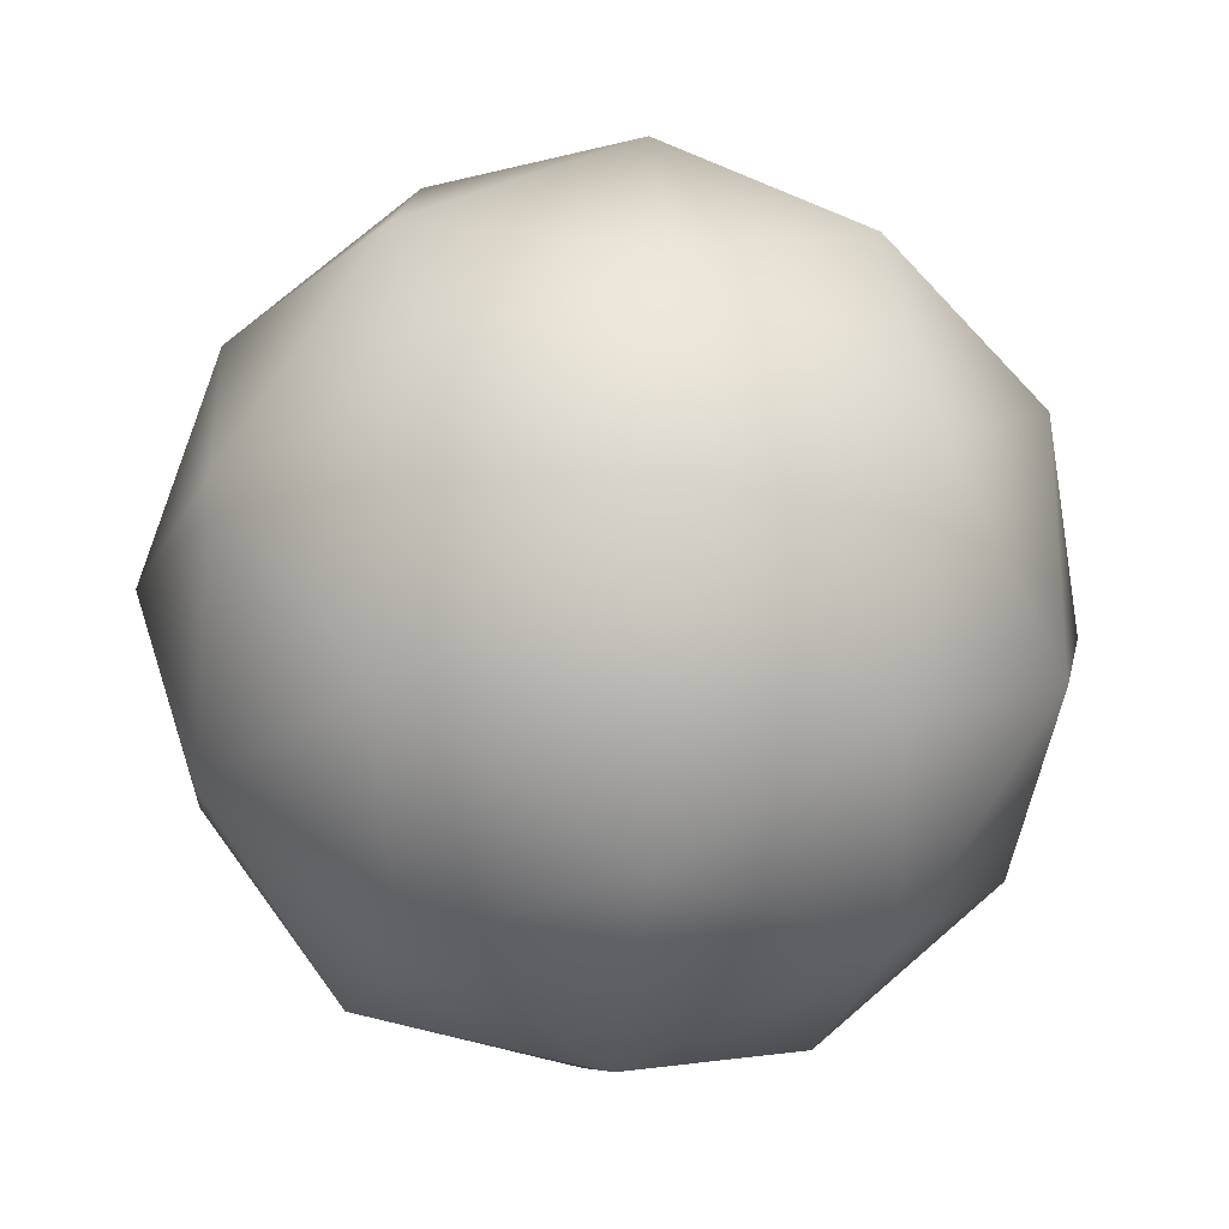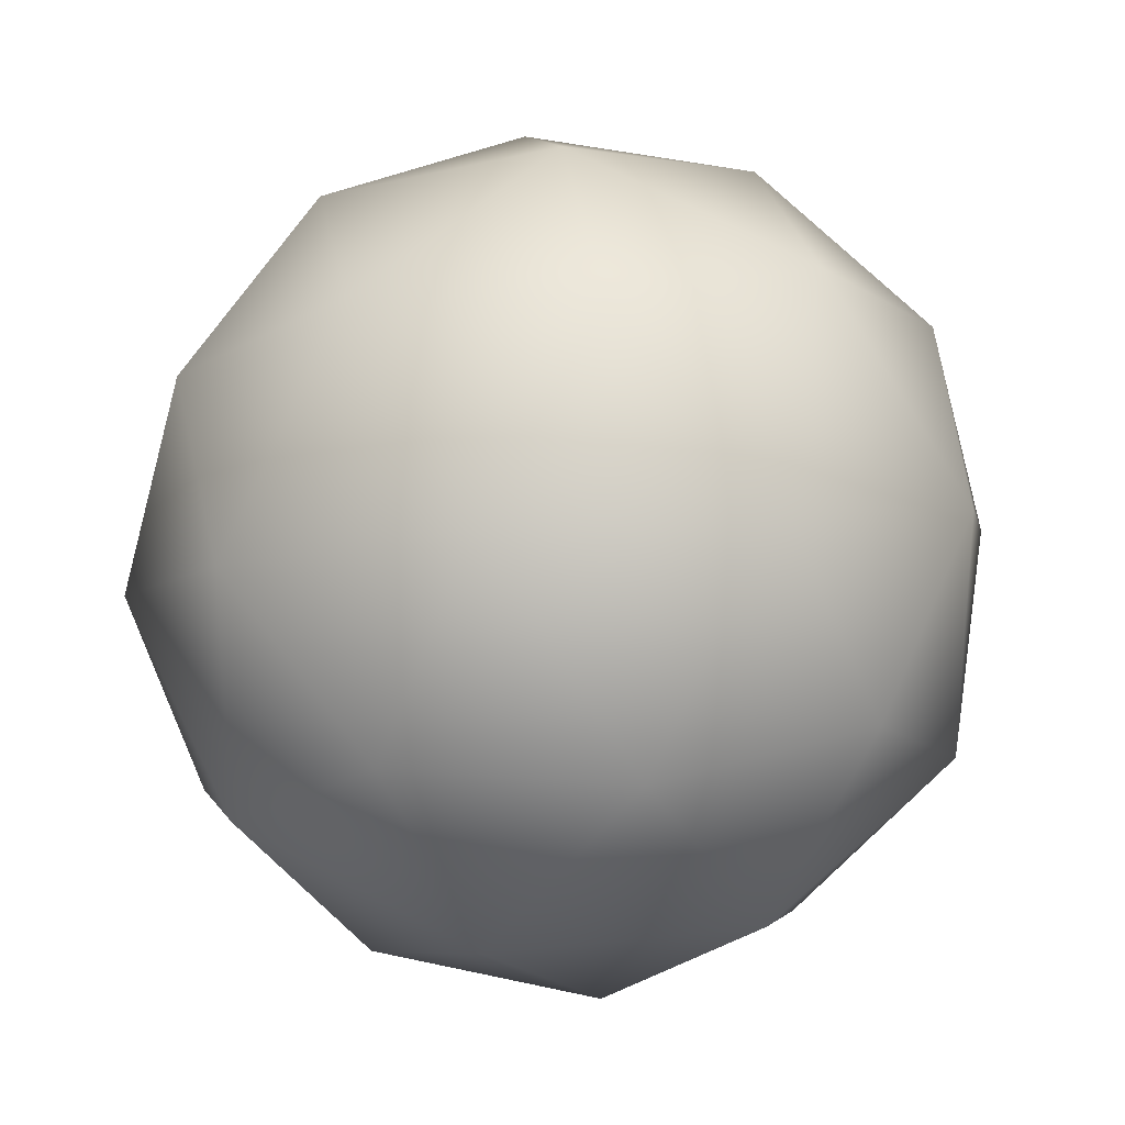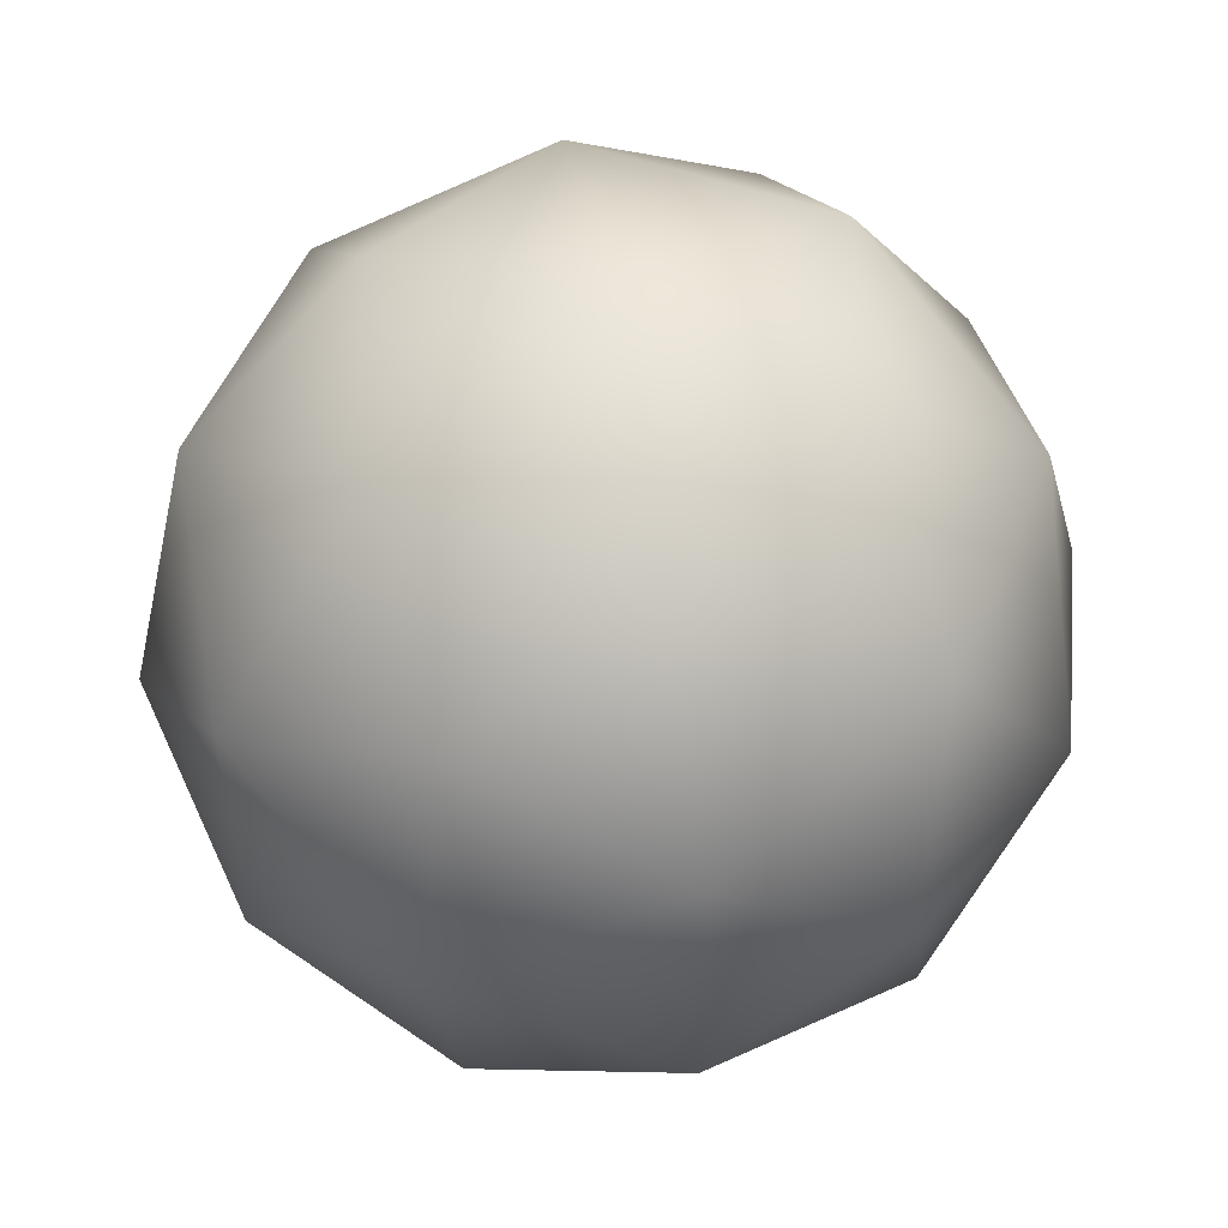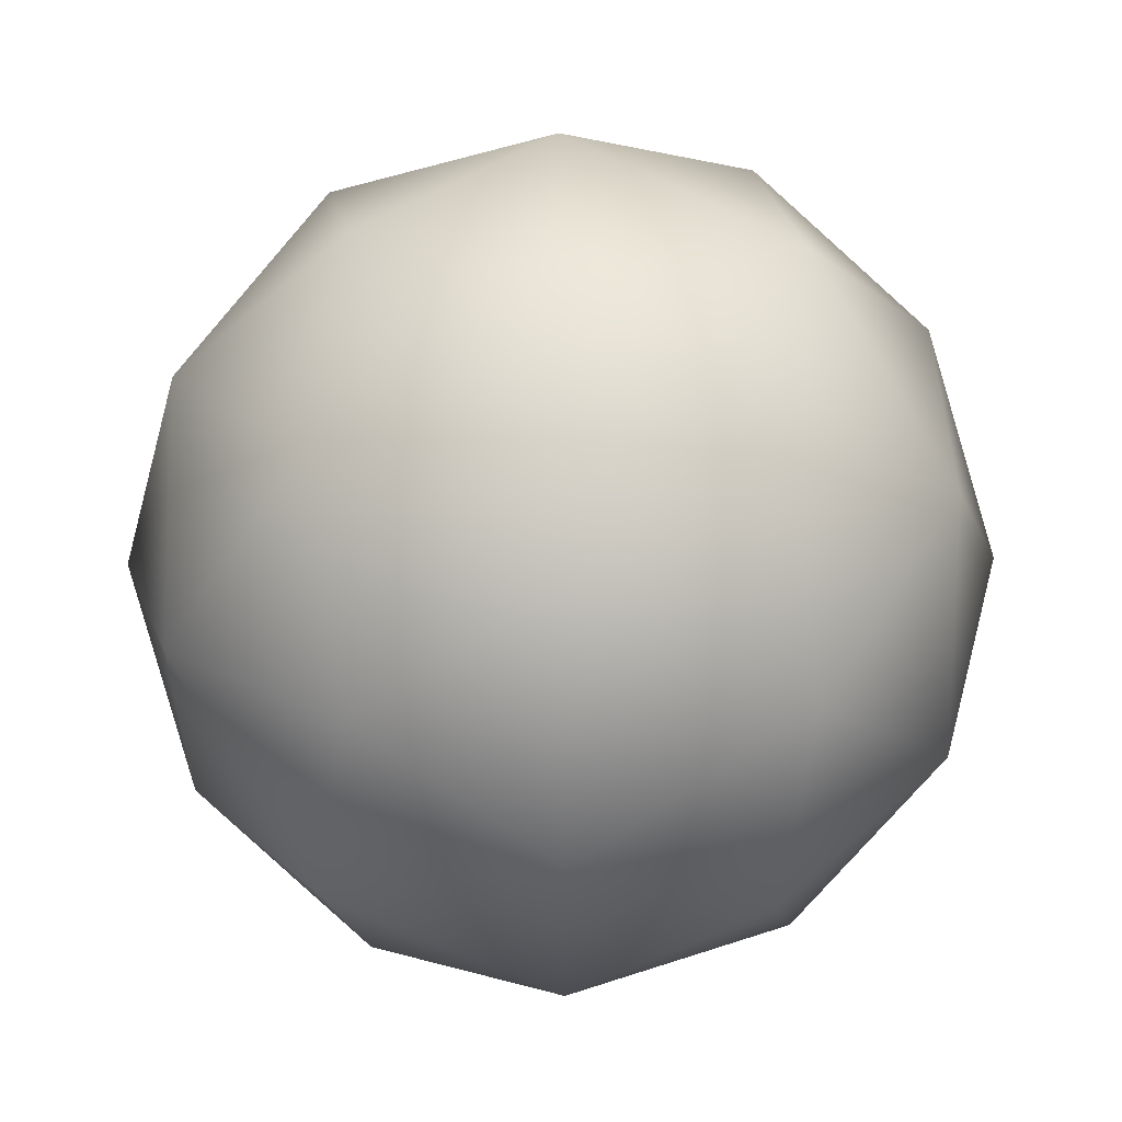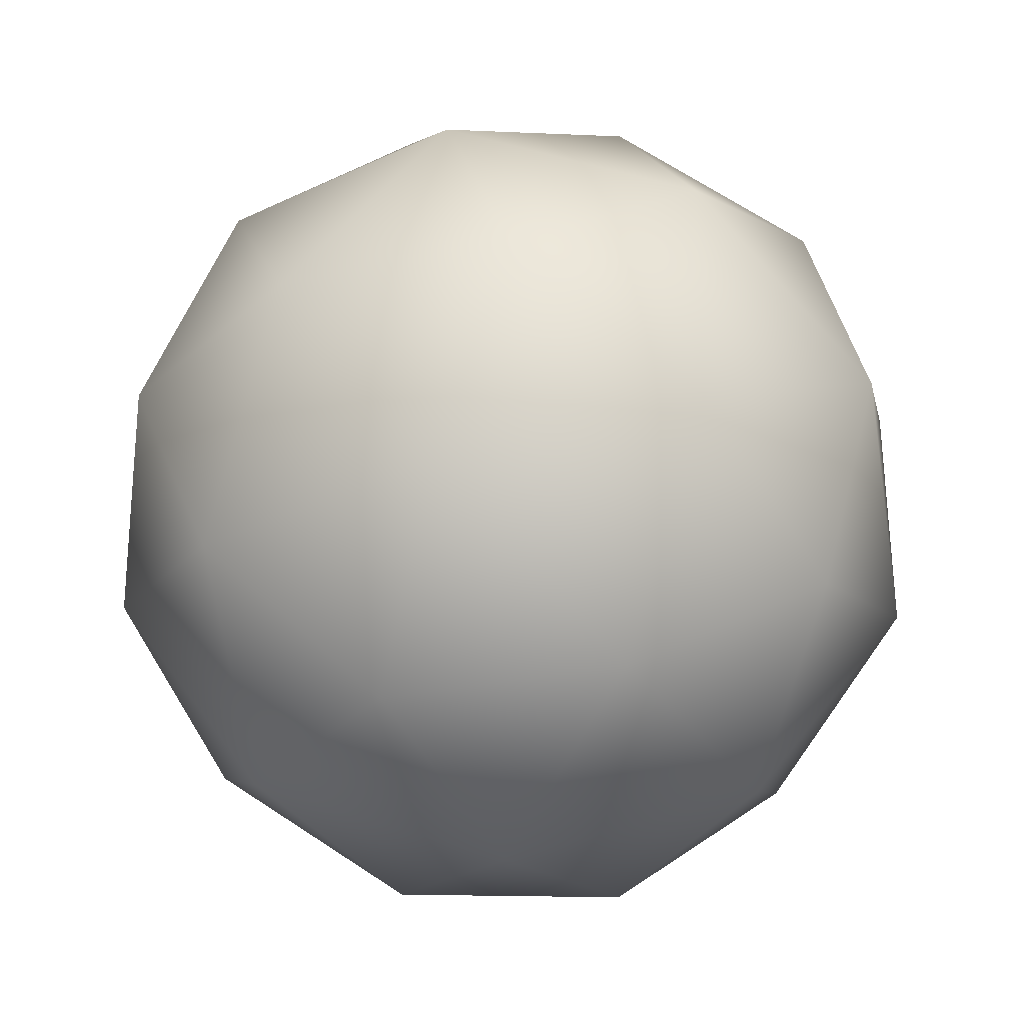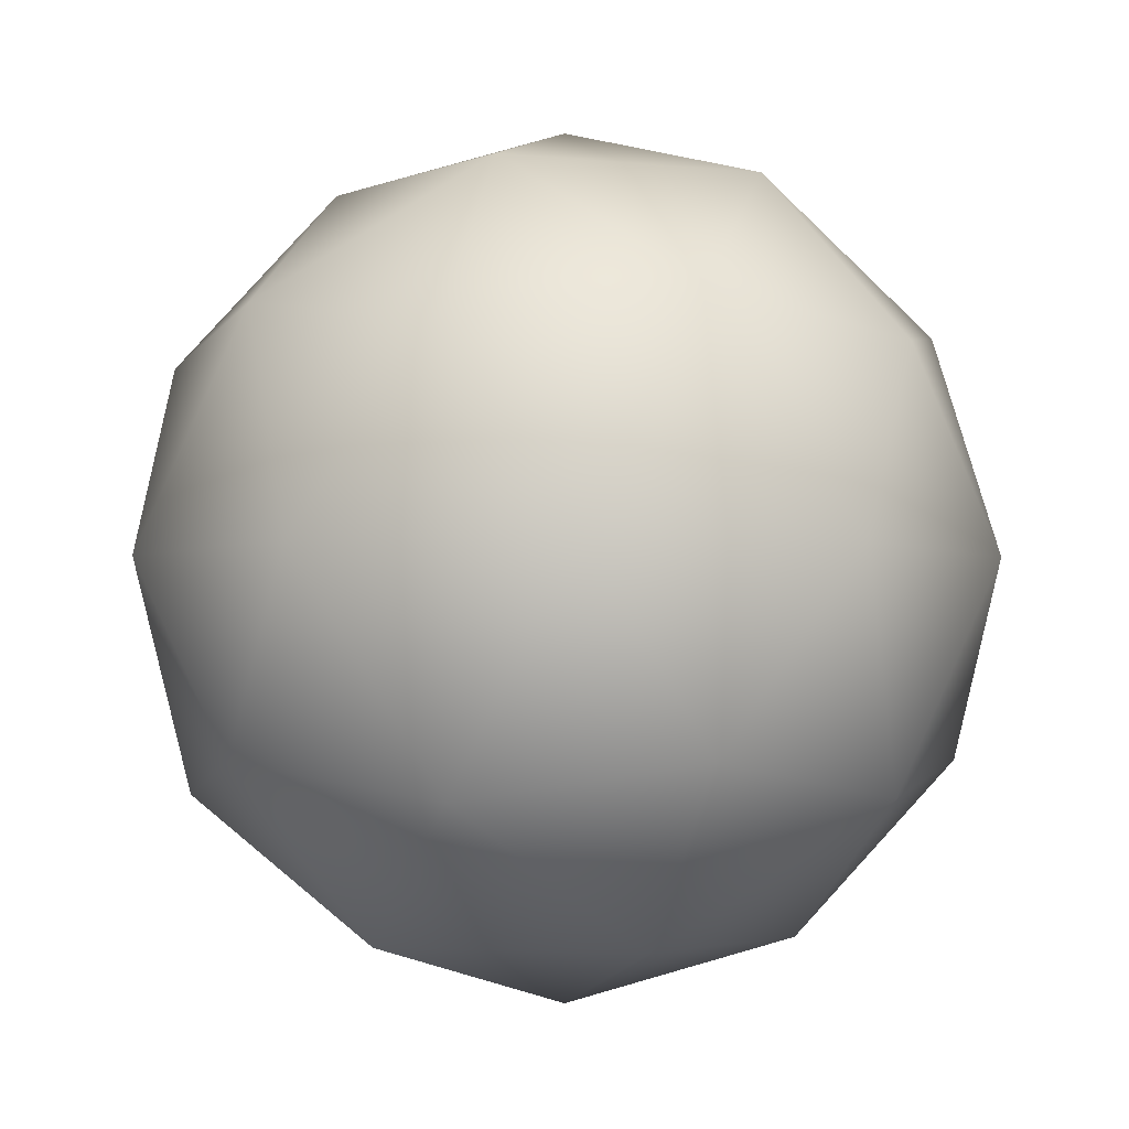
<metadata>
{"format":"obj","ext":"obj","renderer":"f3d","projection":"perspective","resolution":1024,"background":"white","views":[{"elev":-25.6,"azim":19.7,"up":"+Z"},{"elev":26.8,"azim":138.7,"up":"+Z"},{"elev":50.0,"azim":-100.2,"up":"+Z"},{"elev":56.7,"azim":-90.5,"up":"+Z"},{"elev":53.2,"azim":36.9,"up":"+Y"},{"elev":-3.4,"azim":34.2,"up":"+Y"}]}
</metadata>
<code>
o Icosphere
v 0 -0.5 0
v 0.3618 -0.2236 0.2629
v -0.1382 -0.2236 0.4253
v -0.4472 -0.2236 0
v -0.1382 -0.2236 -0.4253
v 0.3618 -0.2236 -0.2629
v 0.1382 0.2236 0.4253
v -0.3618 0.2236 0.2629
v -0.3618 0.2236 -0.2629
v 0.1382 0.2236 -0.4253
v 0.4472 0.2236 0
v 0 0.5 0
v 0.2127 -0.4253 0.1545
v 0.1314 -0.2629 0.4045
v -0.08123 -0.4253 0.25
v 0.2127 -0.4253 -0.1545
v 0.4253 -0.2629 0
v -0.3441 -0.2629 0.25
v -0.2629 -0.4253 0
v -0.3441 -0.2629 -0.25
v -0.08123 -0.4253 -0.25
v 0.1314 -0.2629 -0.4045
v 0.4755 0 -0.1545
v 0.4755 0 0.1545
v 0.2939 0 0.4045
v 0 0 0.5
v -0.2939 0 0.4045
v -0.4755 0 0.1545
v -0.4755 0 -0.1545
v -0.2939 0 -0.4045
v 0 0 -0.5
v 0.2939 0 -0.4045
v 0.3441 0.2629 0.25
v -0.1314 0.2629 0.4045
v -0.4253 0.2629 0
v -0.1314 0.2629 -0.4045
v 0.3441 0.2629 -0.25
v 0.2629 0.4253 0
v 0.08123 0.4253 0.25
v -0.2127 0.4253 0.1545
v -0.2127 0.4253 -0.1545
v 0.08123 0.4253 -0.25
f 1 13 15
f 2 13 17
f 1 15 19
f 1 19 21
f 1 21 16
f 2 17 24
f 3 14 26
f 4 18 28
f 5 20 30
f 6 22 32
f 2 24 25
f 3 26 27
f 4 28 29
f 5 30 31
f 6 32 23
f 7 33 39
f 8 34 40
f 9 35 41
f 10 36 42
f 11 37 38
f 15 14 3
f 15 13 14
f 13 2 14
f 17 16 6
f 17 13 16
f 13 1 16
f 19 18 4
f 19 15 18
f 15 3 18
f 21 20 5
f 21 19 20
f 19 4 20
f 16 22 6
f 16 21 22
f 21 5 22
f 24 23 11
f 24 17 23
f 17 6 23
f 26 25 7
f 26 14 25
f 14 2 25
f 28 27 8
f 28 18 27
f 18 3 27
f 30 29 9
f 30 20 29
f 20 4 29
f 32 31 10
f 32 22 31
f 22 5 31
f 25 33 7
f 25 24 33
f 24 11 33
f 27 34 8
f 27 26 34
f 26 7 34
f 29 35 9
f 29 28 35
f 28 8 35
f 31 36 10
f 31 30 36
f 30 9 36
f 23 37 11
f 23 32 37
f 32 10 37
f 39 38 12
f 39 33 38
f 33 11 38
f 40 39 12
f 40 34 39
f 34 7 39
f 41 40 12
f 41 35 40
f 35 8 40
f 42 41 12
f 42 36 41
f 36 9 41
f 38 42 12
f 38 37 42
f 37 10 42

</code>
